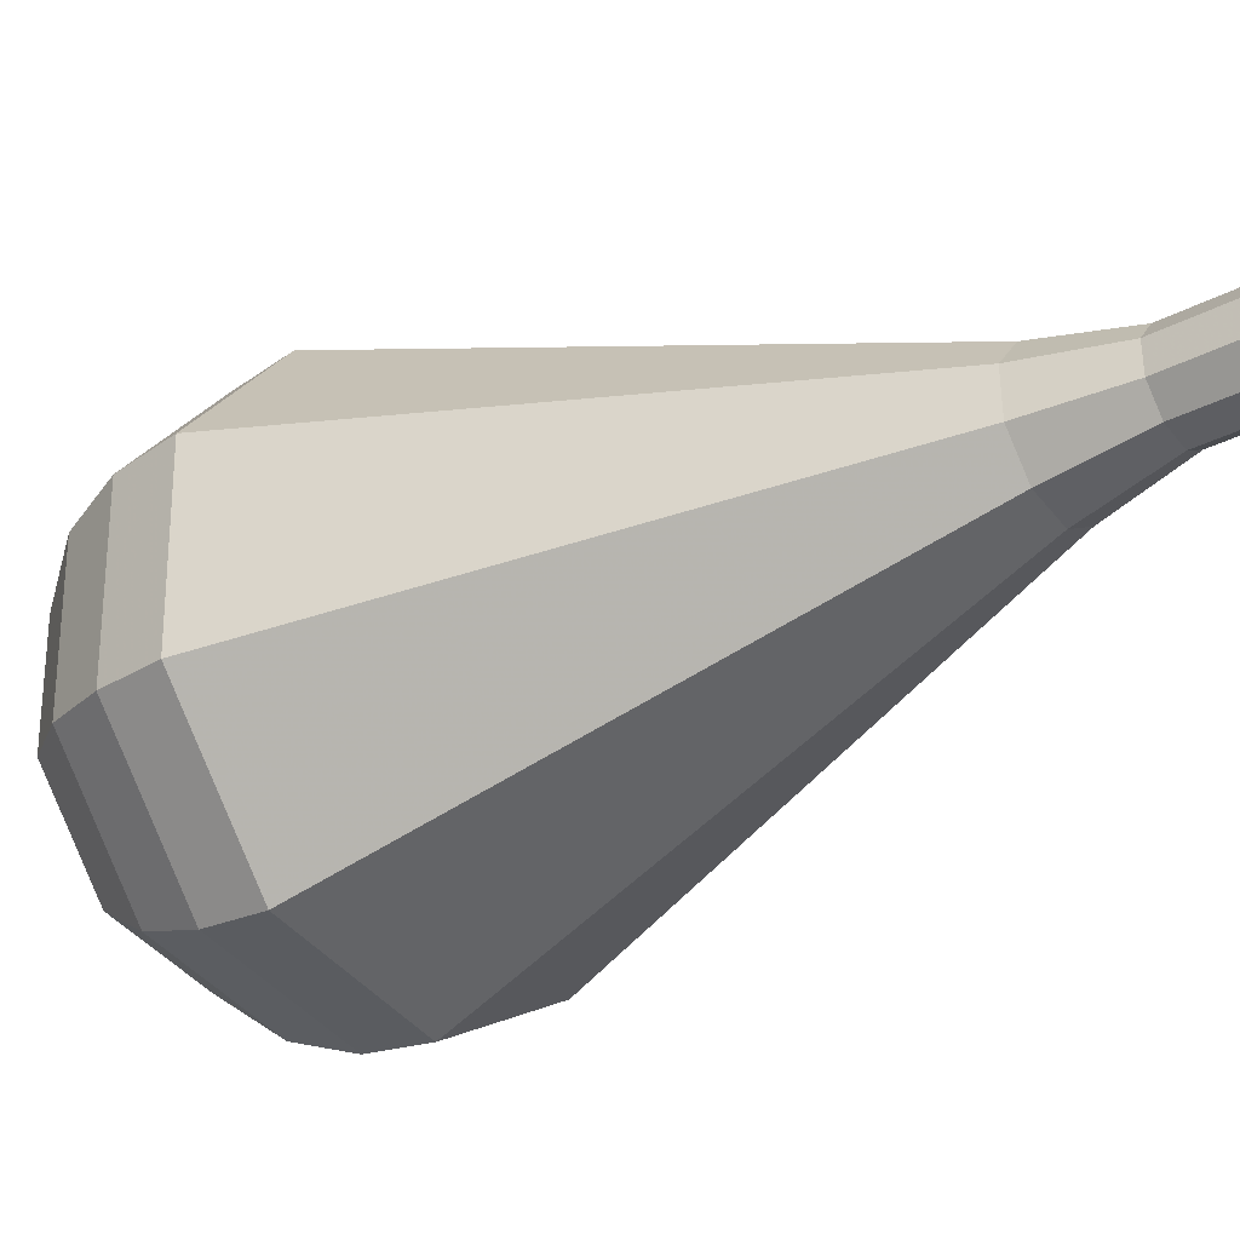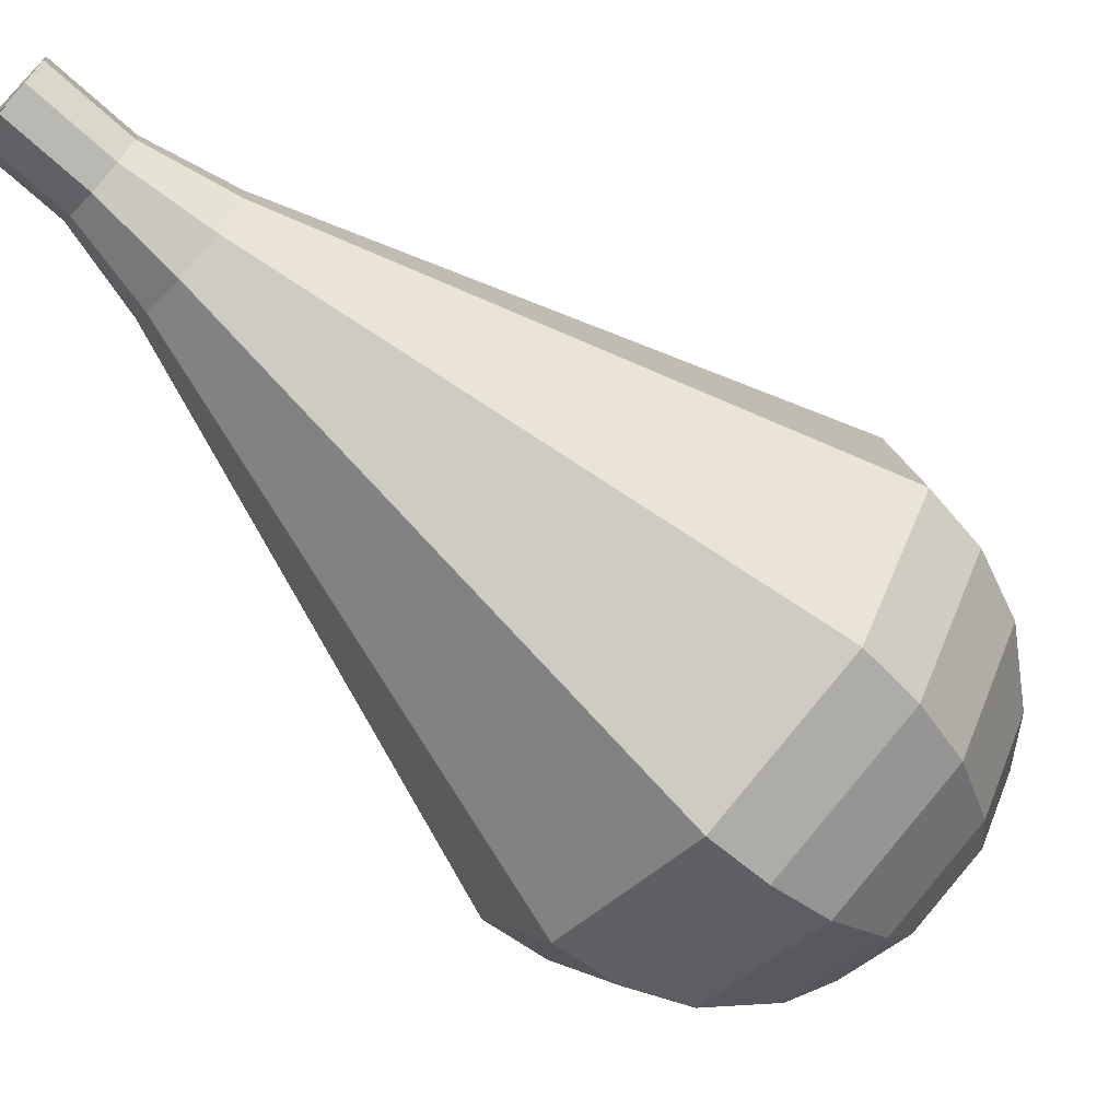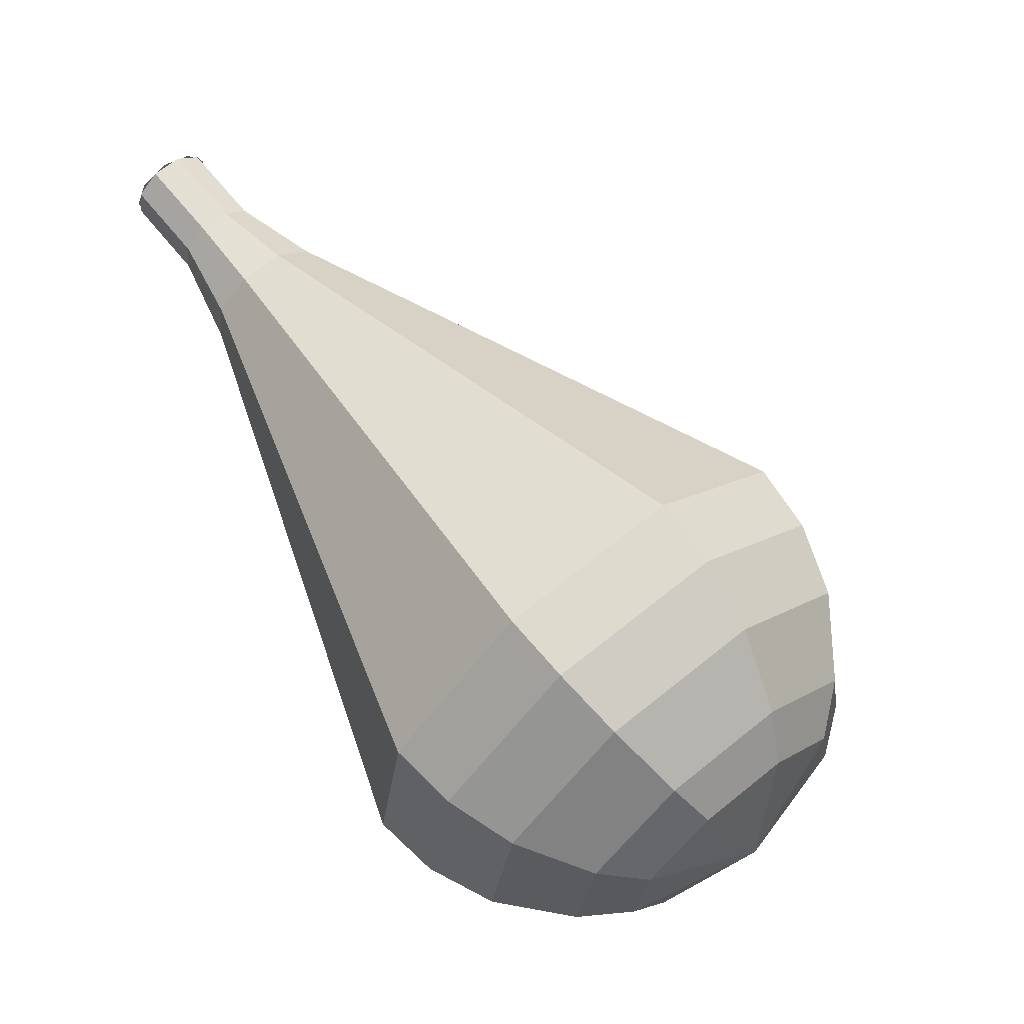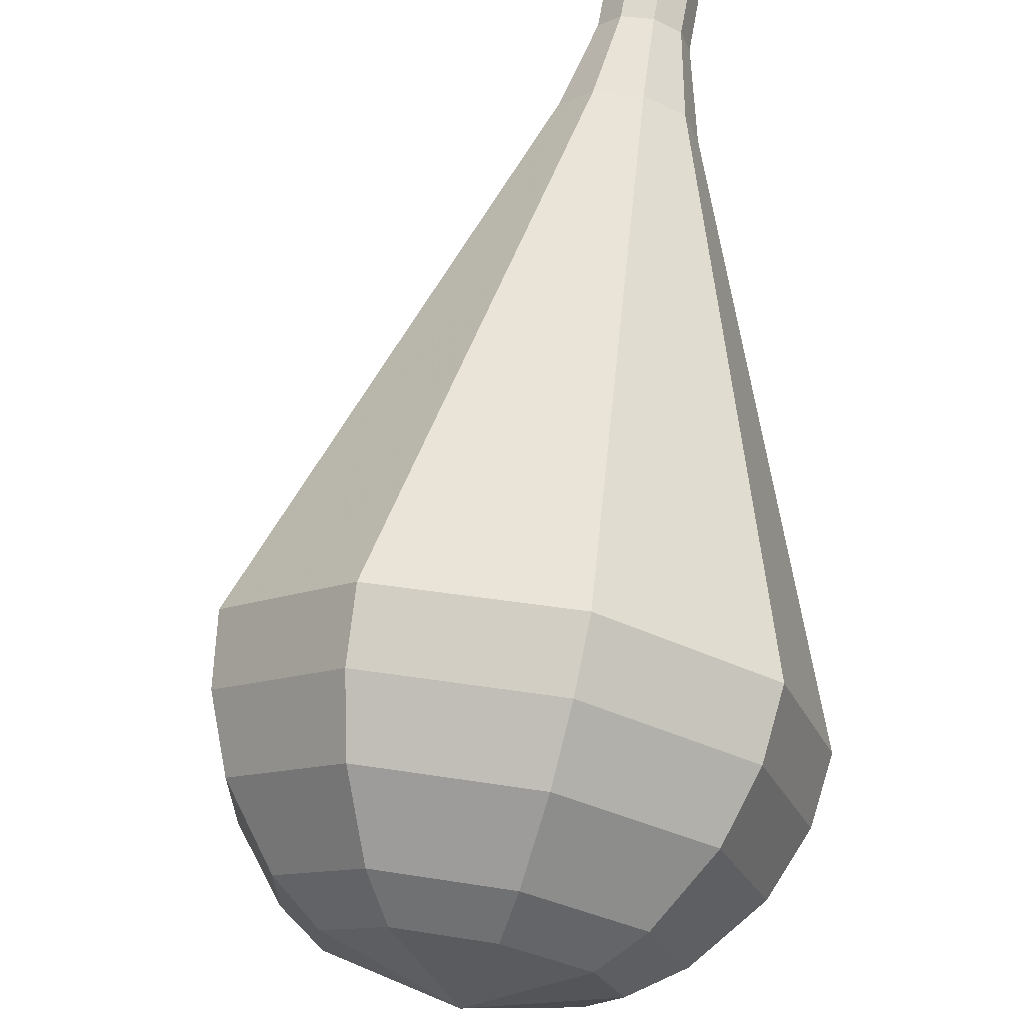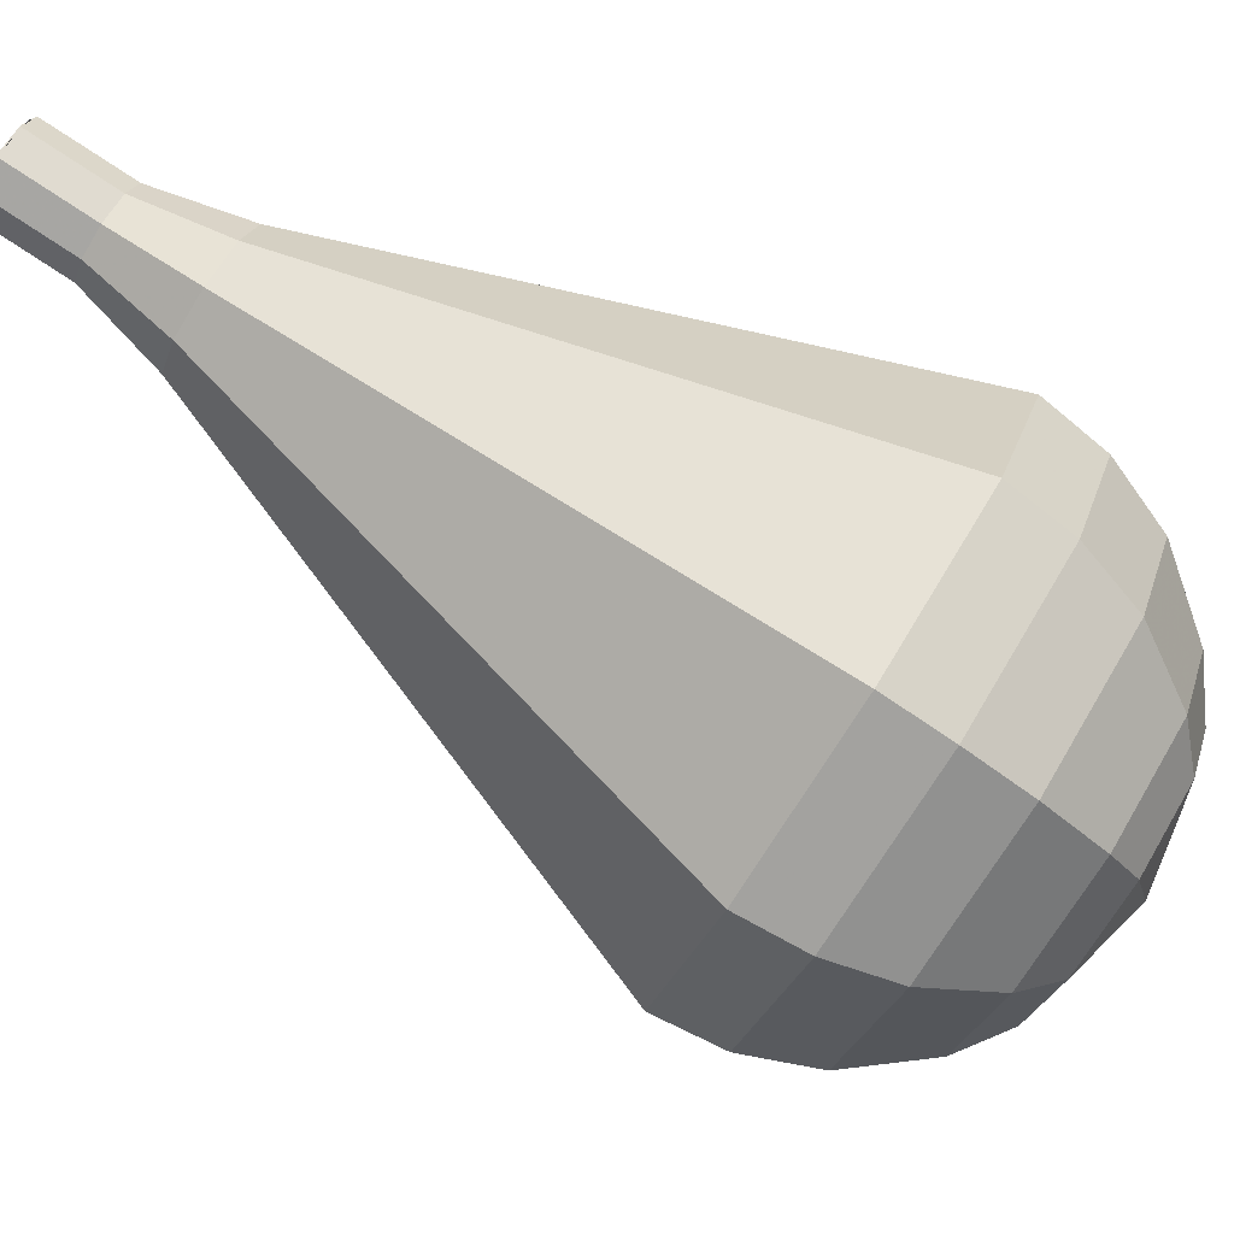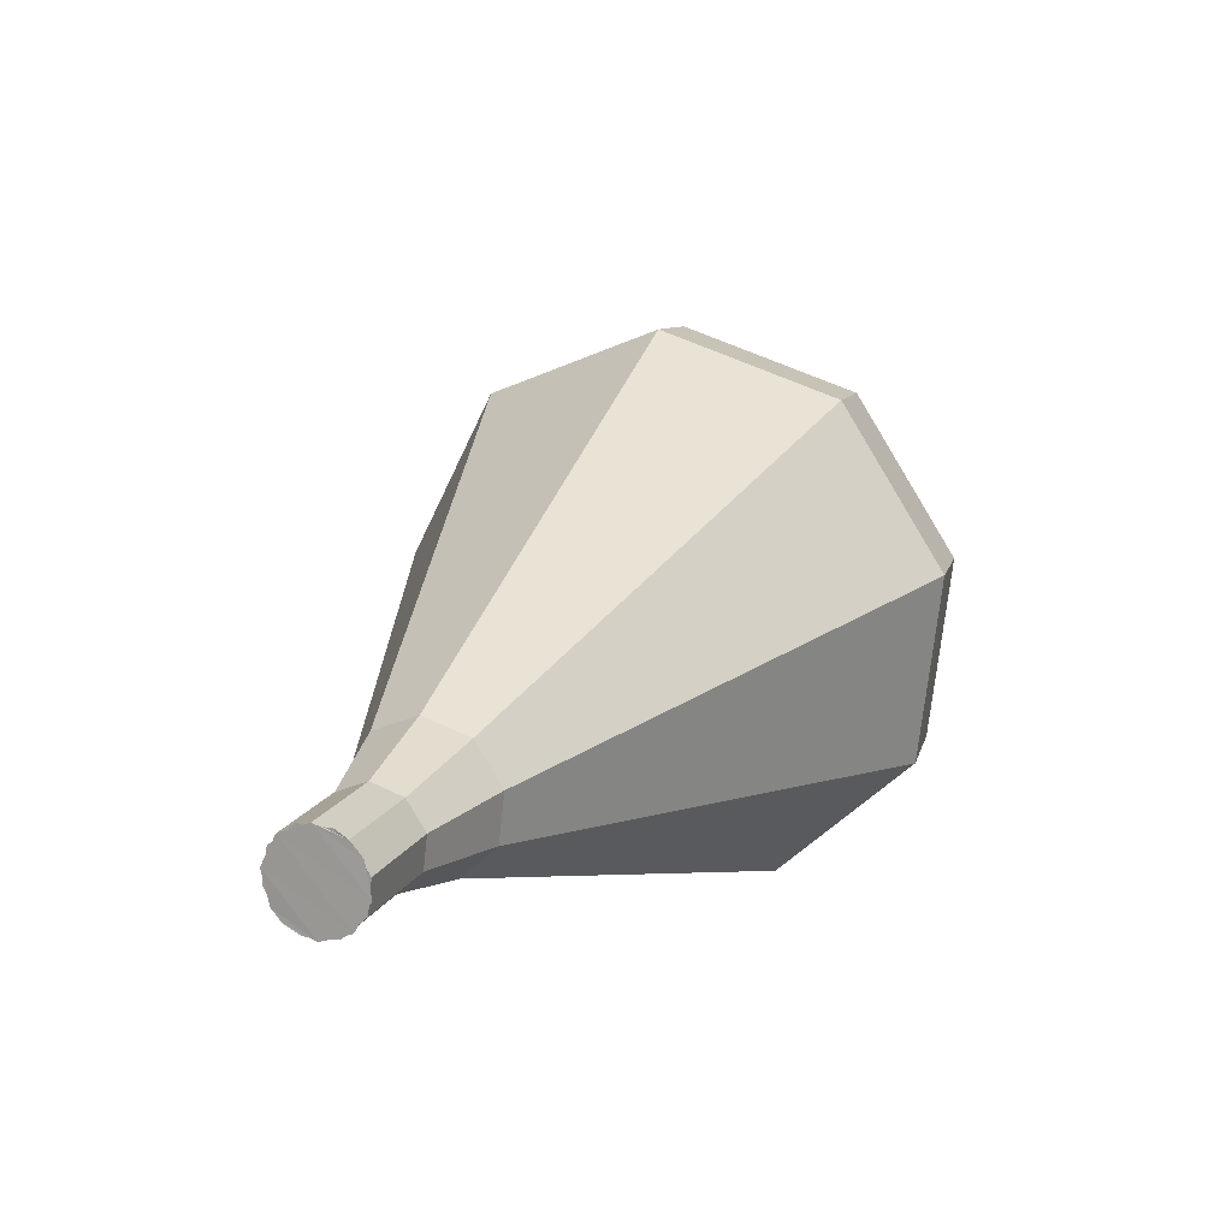
<metadata>
{"format":"obj","ext":"obj","renderer":"f3d","projection":"perspective","resolution":1024,"background":"white","views":[{"elev":26.4,"azim":-98.7,"up":"+Y"},{"elev":-20.9,"azim":29.5,"up":"+Y"},{"elev":-10.6,"azim":-34.3,"up":"+Z"},{"elev":39.4,"azim":162.9,"up":"+Y"},{"elev":20.4,"azim":74.4,"up":"+Y"},{"elev":70.6,"azim":-106.5,"up":"+Z"}]}
</metadata>
<code>
g tube1
v 117.5 117 99.39
v 116.9 117.3 98.87
v 116.1 117.1 98.6
v 115.5 116.5 98.7
v 115.3 115.8 99.12
v 115.7 115.3 99.66
v 116.5 115.2 100.1
v 117.2 115.6 100.2
v 117.6 116.3 99.9
v 117.5 117 99.39
v 115.5 115.4 99.39
v 115.3 116.1 98.86
v 115.7 116.8 98.58
v 116.4 117.3 98.68
v 117.2 117.2 99.11
v 117.6 116.7 99.67
v 117.5 116 100.1
v 116.9 115.4 100.2
v 116.1 115.1 99.91
v 115.5 115.4 99.39
v 116.6 114.1 97.47
v 116.4 114.8 96.94
v 116.8 115.5 96.66
v 117.5 116 96.76
v 118.2 116 97.19
v 118.6 115.5 97.75
v 118.5 114.7 98.17
v 118 114.1 98.27
v 117.2 113.9 97.99
v 116.6 114.1 97.47
v 117.2 112.5 95.54
v 116.9 113.4 94.75
v 117.4 114.5 94.33
v 118.5 115.2 94.48
v 119.6 115.2 95.12
v 120.3 114.4 95.96
v 120.1 113.3 96.6
v 119.2 112.4 96.75
v 118.1 112.1 96.33
v 117.2 112.5 95.54
v 117.5 110.6 93.62
v 117.1 112.1 92.43
v 117.9 113.7 91.8
v 119.6 114.7 92.02
v 121.2 114.6 92.99
v 122.2 113.5 94.25
v 121.9 111.9 95.21
v 120.6 110.5 95.43
v 118.9 110 94.8
v 117.5 110.6 93.62
v 117.9 108.7 91.69
v 117.4 110.7 90.12
v 118.4 112.8 89.28
v 120.6 114.2 89.57
v 122.8 114.1 90.85
v 124.1 112.6 92.53
v 123.7 110.4 93.82
v 122 108.6 94.11
v 119.7 107.9 93.27
v 117.9 108.7 91.69
v 118.5 105 87.85
v 117.8 107.9 85.48
v 119.4 111.1 84.22
v 122.7 113.2 84.66
v 126 113.1 86.59
v 127.9 110.8 89.11
v 127.4 107.5 91.04
v 124.8 104.7 91.47
v 121.3 103.7 90.21
v 118.5 105 87.85
v 119.2 101.2 84
v 118.3 105.1 80.84
v 120.4 109.5 79.16
v 124.7 112.2 79.75
v 129.2 112 82.32
v 131.7 109 85.68
v 131 104.6 88.25
v 127.6 100.9 88.84
v 122.9 99.52 87.16
v 119.2 101.2 84
v 120.2 100.4 82.58
v 119.3 104.2 79.53
v 121.4 108.4 77.9
v 125.5 111 78.47
v 129.8 110.9 80.96
v 132.2 108 84.21
v 131.6 103.7 86.7
v 128.3 100.1 87.26
v 123.8 98.78 85.64
v 120.2 100.4 82.58
v 121.6 99.95 81.17
v 120.7 103.3 78.43
v 122.6 107.1 76.98
v 126.3 109.5 77.48
v 130.2 109.3 79.71
v 132.3 106.7 82.62
v 131.8 102.9 84.85
v 128.8 99.68 85.35
v 124.8 98.5 83.9
v 121.6 99.95 81.17
v 123.6 99.99 79.75
v 122.9 102.6 77.66
v 124.3 105.5 76.55
v 127.2 107.3 76.94
v 130.1 107.1 78.64
v 131.8 105.2 80.86
v 131.3 102.3 82.56
v 129.1 99.79 82.95
v 126 98.89 81.84
v 123.6 99.99 79.75
v 125 100.4 79.04
v 124.5 102.3 77.51
v 125.5 104.4 76.7
v 127.6 105.7 76.98
v 129.8 105.6 78.23
v 131 104.2 79.85
v 130.7 102 81.1
v 129 100.2 81.38
v 126.8 99.57 80.57
v 125 100.4 79.04
v 128.1 102.2 78.33
v 128.1 102.2 78.33
v 128.1 102.2 78.33
v 128.1 102.2 78.33
v 128.1 102.2 78.33
v 128.1 102.2 78.33
v 128.1 102.2 78.33
v 128.1 102.2 78.33
v 128.1 102.2 78.33
v 128.1 102.2 78.33
f 1 2 12
f 12 11 1
f 2 3 13
f 13 12 2
f 3 4 14
f 14 13 3
f 4 5 15
f 15 14 4
f 5 6 16
f 16 15 5
f 6 7 17
f 17 16 6
f 7 8 18
f 18 17 7
f 8 9 19
f 19 18 8
f 9 10 20
f 20 19 9
f 11 12 22
f 22 21 11
f 12 13 23
f 23 22 12
f 13 14 24
f 24 23 13
f 14 15 25
f 25 24 14
f 15 16 26
f 26 25 15
f 16 17 27
f 27 26 16
f 17 18 28
f 28 27 17
f 18 19 29
f 29 28 18
f 19 20 30
f 30 29 19
f 21 22 32
f 32 31 21
f 22 23 33
f 33 32 22
f 23 24 34
f 34 33 23
f 24 25 35
f 35 34 24
f 25 26 36
f 36 35 25
f 26 27 37
f 37 36 26
f 27 28 38
f 38 37 27
f 28 29 39
f 39 38 28
f 29 30 40
f 40 39 29
f 31 32 42
f 42 41 31
f 32 33 43
f 43 42 32
f 33 34 44
f 44 43 33
f 34 35 45
f 45 44 34
f 35 36 46
f 46 45 35
f 36 37 47
f 47 46 36
f 37 38 48
f 48 47 37
f 38 39 49
f 49 48 38
f 39 40 50
f 50 49 39
f 41 42 52
f 52 51 41
f 42 43 53
f 53 52 42
f 43 44 54
f 54 53 43
f 44 45 55
f 55 54 44
f 45 46 56
f 56 55 45
f 46 47 57
f 57 56 46
f 47 48 58
f 58 57 47
f 48 49 59
f 59 58 48
f 49 50 60
f 60 59 49
f 51 52 62
f 62 61 51
f 52 53 63
f 63 62 52
f 53 54 64
f 64 63 53
f 54 55 65
f 65 64 54
f 55 56 66
f 66 65 55
f 56 57 67
f 67 66 56
f 57 58 68
f 68 67 57
f 58 59 69
f 69 68 58
f 59 60 70
f 70 69 59
f 61 62 72
f 72 71 61
f 62 63 73
f 73 72 62
f 63 64 74
f 74 73 63
f 64 65 75
f 75 74 64
f 65 66 76
f 76 75 65
f 66 67 77
f 77 76 66
f 67 68 78
f 78 77 67
f 68 69 79
f 79 78 68
f 69 70 80
f 80 79 69
f 71 72 82
f 82 81 71
f 72 73 83
f 83 82 72
f 73 74 84
f 84 83 73
f 74 75 85
f 85 84 74
f 75 76 86
f 86 85 75
f 76 77 87
f 87 86 76
f 77 78 88
f 88 87 77
f 78 79 89
f 89 88 78
f 79 80 90
f 90 89 79
f 81 82 92
f 92 91 81
f 82 83 93
f 93 92 82
f 83 84 94
f 94 93 83
f 84 85 95
f 95 94 84
f 85 86 96
f 96 95 85
f 86 87 97
f 97 96 86
f 87 88 98
f 98 97 87
f 88 89 99
f 99 98 88
f 89 90 100
f 100 99 89
f 91 92 102
f 102 101 91
f 92 93 103
f 103 102 92
f 93 94 104
f 104 103 93
f 94 95 105
f 105 104 94
f 95 96 106
f 106 105 95
f 96 97 107
f 107 106 96
f 97 98 108
f 108 107 97
f 98 99 109
f 109 108 98
f 99 100 110
f 110 109 99
f 101 102 112
f 112 111 101
f 102 103 113
f 113 112 102
f 103 104 114
f 114 113 103
f 104 105 115
f 115 114 104
f 105 106 116
f 116 115 105
f 106 107 117
f 117 116 106
f 107 108 118
f 118 117 107
f 108 109 119
f 119 118 108
f 109 110 120
f 120 119 109
f 111 112 122
f 122 121 111
f 112 113 123
f 123 122 112
f 113 114 124
f 124 123 113
f 114 115 125
f 125 124 114
f 115 116 126
f 126 125 115
f 116 117 127
f 127 126 116
f 117 118 128
f 128 127 117
f 118 119 129
f 129 128 118
f 119 120 130
f 130 129 119
g

</code>
